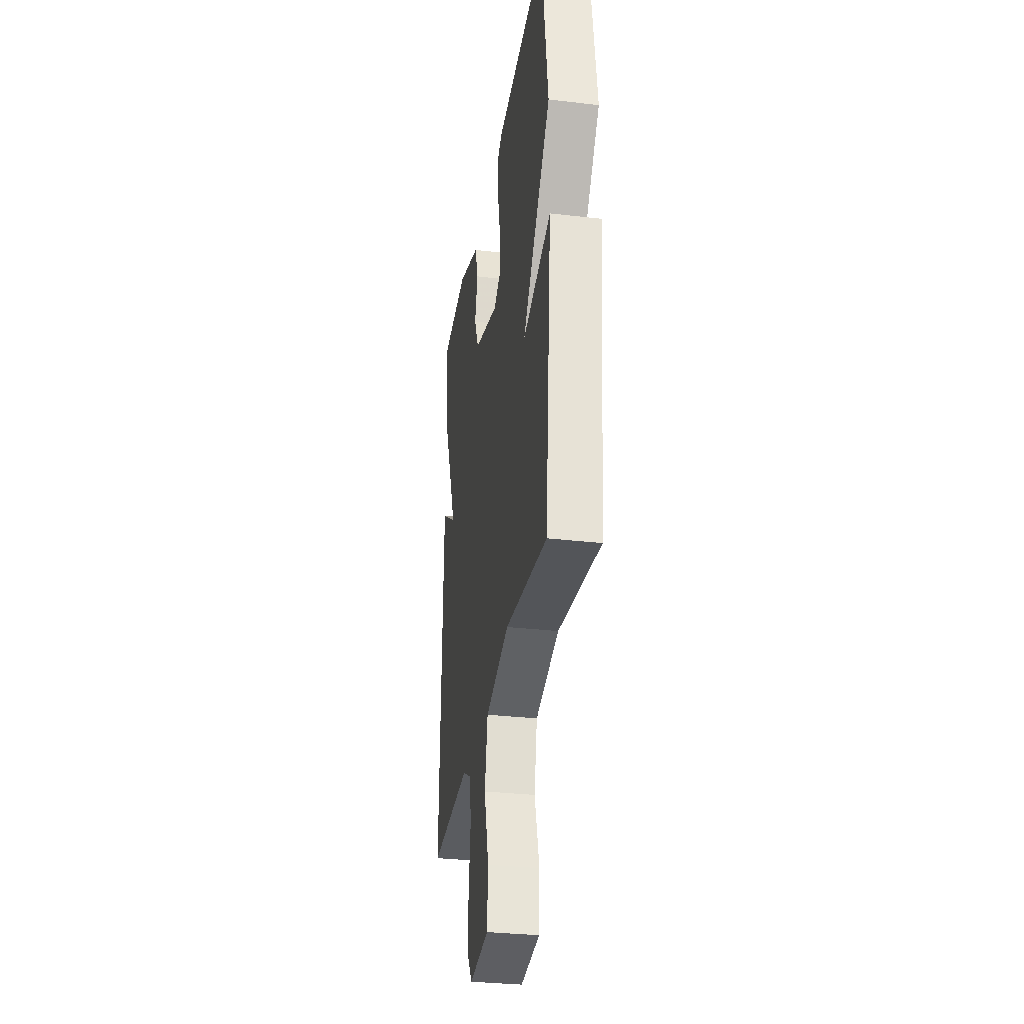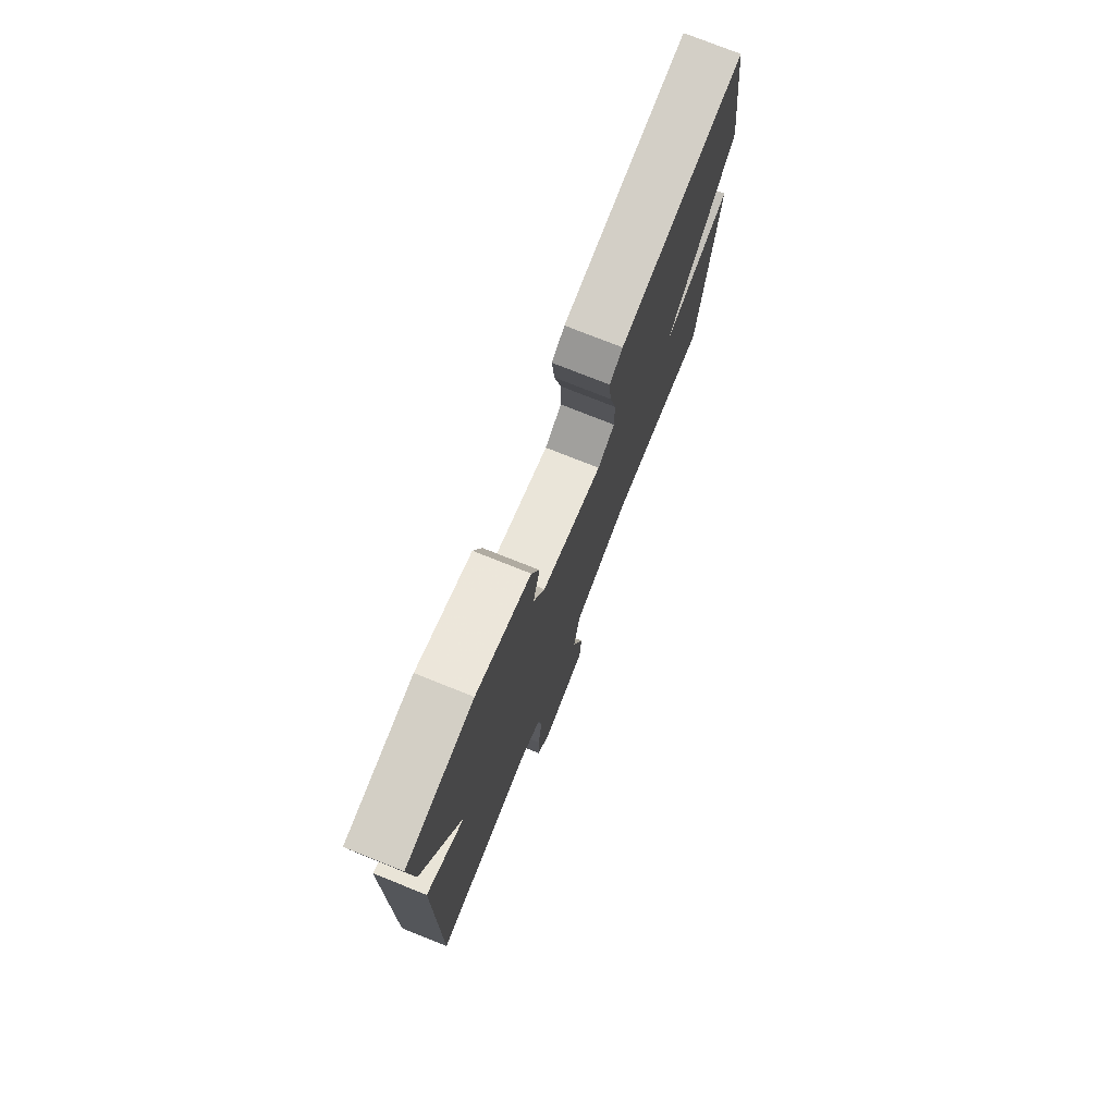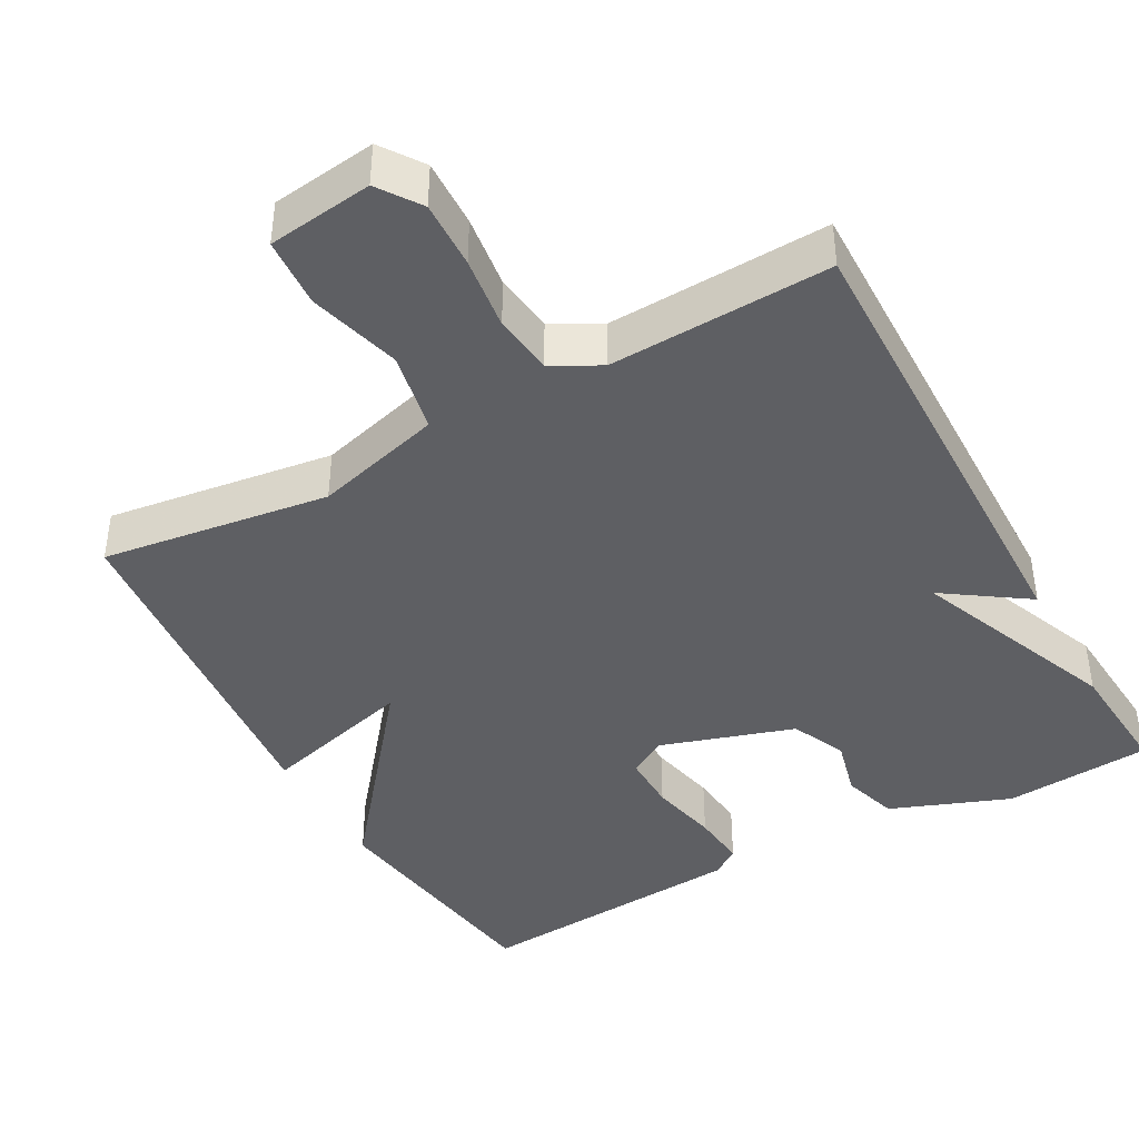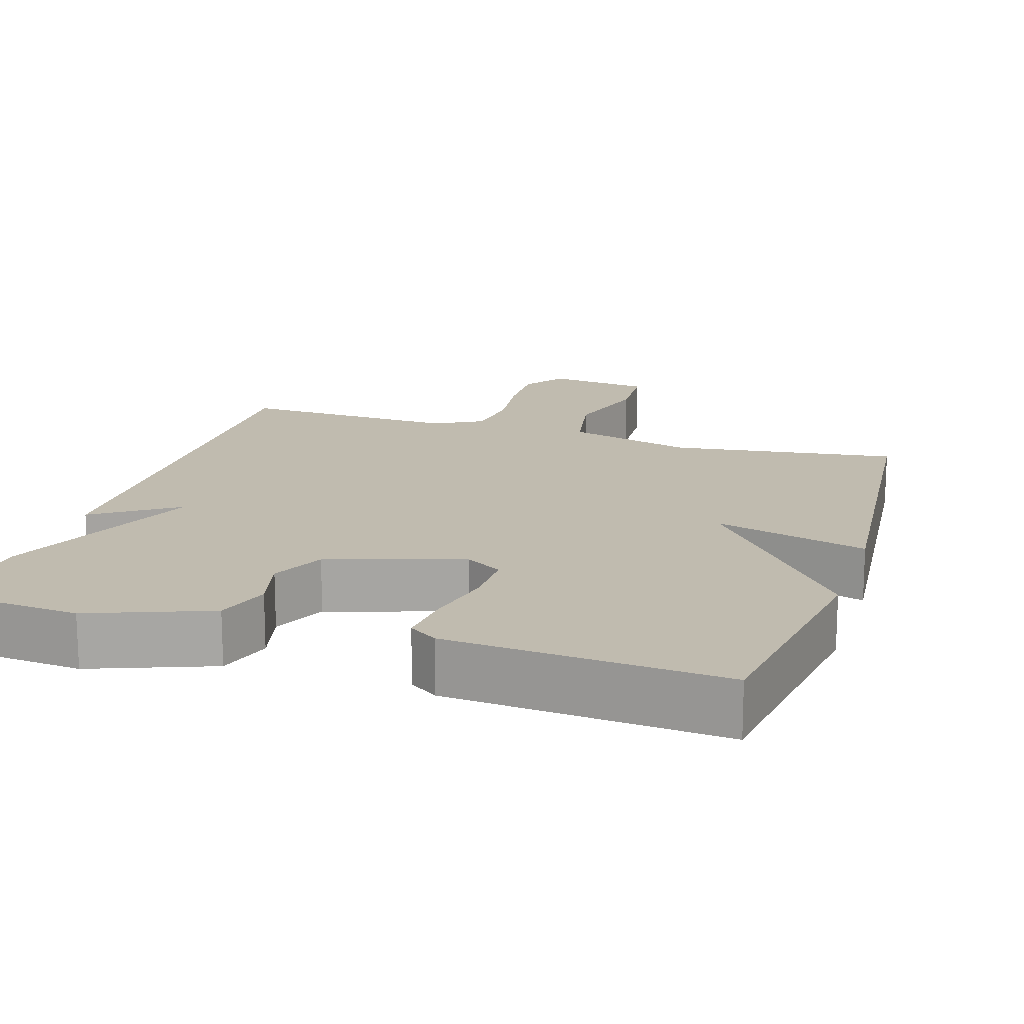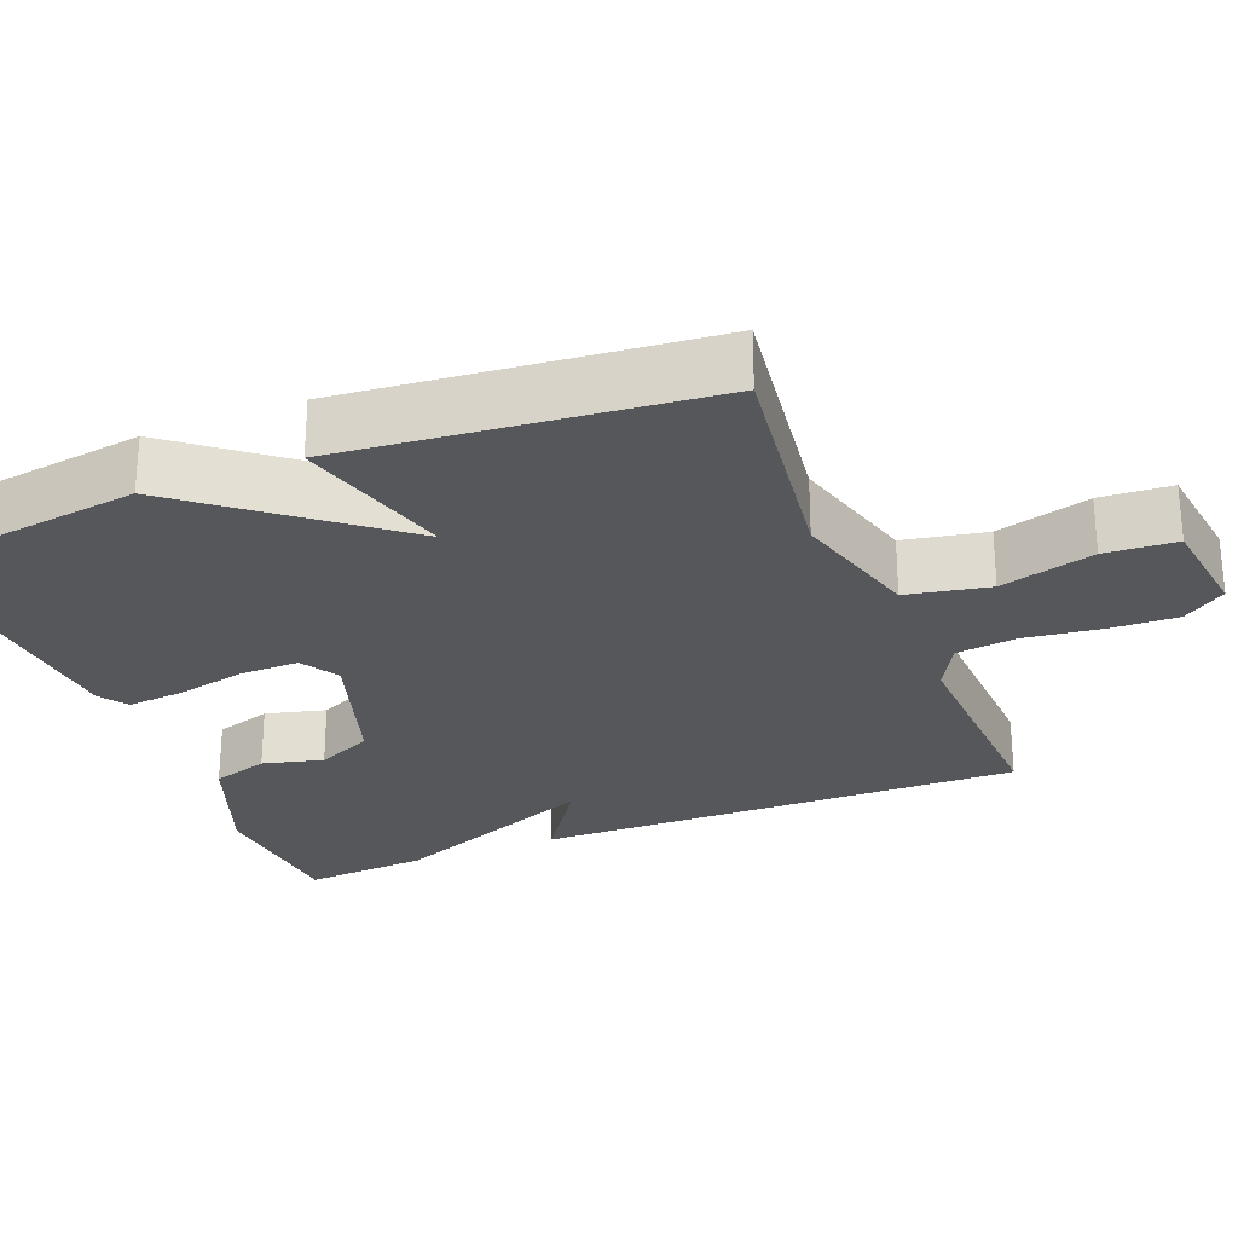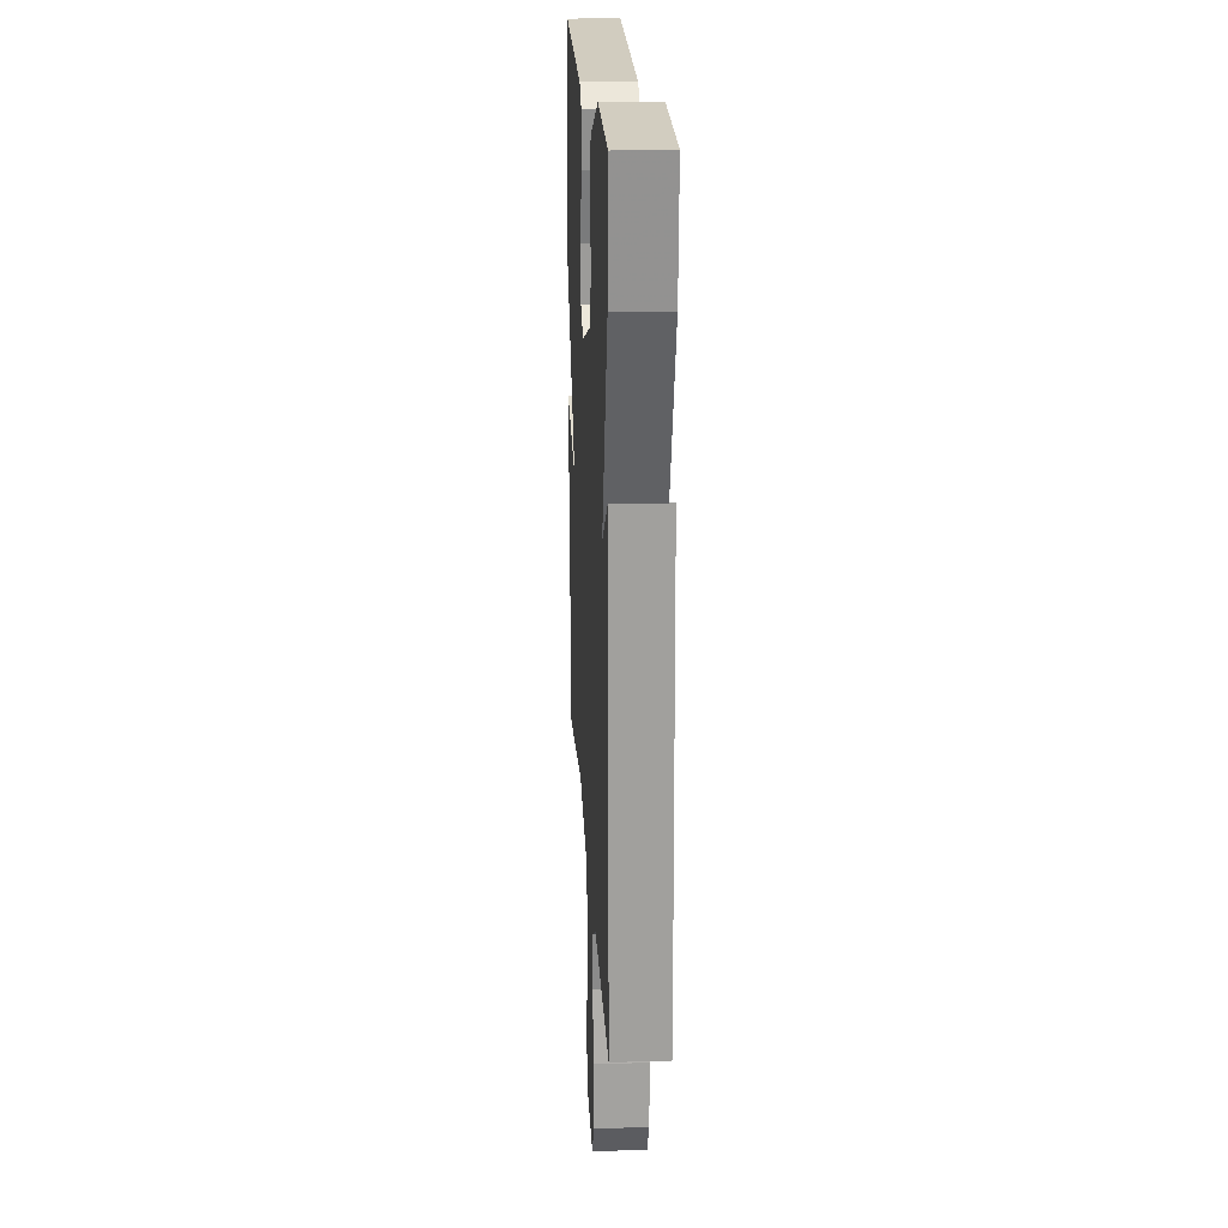
<metadata>
{"format":"obj","ext":"obj","renderer":"f3d","projection":"perspective","resolution":1024,"background":"white","views":[{"elev":-31.9,"azim":80.7,"up":"+Z"},{"elev":76.5,"azim":-68.3,"up":"+Z"},{"elev":-41.7,"azim":-151.1,"up":"+Y"},{"elev":16.2,"azim":17.6,"up":"+Y"},{"elev":-27.0,"azim":111.8,"up":"+Y"},{"elev":19.7,"azim":-93.2,"up":"+Z"}]}
</metadata>
<code>
v 0.5 0.07 0.5
v 0.546 0.07 0.174
v 0.341 0.07 -0.082
v 0.546 0.07 -0.026
v 0.5 0.07 -0.5
v 0.196 0.07 -0.458
v 0.025 0.07 -0.505
v 0.004 0.07 -0.613
v 0.038 0.07 -0.736
v 0.032 0.07 -0.829
v -0.108 0.07 -0.847
v -0.147 0.07 -0.791
v -0.144 0.07 -0.701
v -0.131 0.07 -0.603
v -0.141 0.07 -0.523
v -0.205 0.07 -0.488
v -0.5 0.07 -0.5
v -0.488 0.07 0.137
v -0.377 0.07 0.061
v -0.488 0.07 0.337
v -0.5 0.07 0.5
v -0.303 0.07 0.516
v -0.143 0.07 0.455
v -0.12 0.07 0.381
v -0.14 0.07 0.302
v -0.107 0.07 0.229
v 0.072 0.07 0.172
v 0.122 0.07 0.202
v 0.121 0.07 0.279
v 0.101 0.07 0.371
v 0.094 0.07 0.446
v 0.132 0.07 0.472
v 0.5 0 0.5
v 0.546 0 0.174
v 0.341 0 -0.082
v 0.546 0 -0.026
v 0.5 0 -0.5
v 0.196 0 -0.458
v 0.025 0 -0.505
v 0.004 0 -0.613
v 0.038 0 -0.736
v 0.032 0 -0.829
v -0.108 0 -0.847
v -0.147 0 -0.791
v -0.144 0 -0.701
v -0.131 0 -0.603
v -0.141 0 -0.523
v -0.205 0 -0.488
v -0.5 0 -0.5
v -0.488 0 0.137
v -0.377 0 0.061
v -0.488 0 0.337
v -0.5 0 0.5
v -0.303 0 0.516
v -0.143 0 0.455
v -0.12 0 0.381
v -0.14 0 0.302
v -0.107 0 0.229
v 0.072 0 0.172
v 0.122 0 0.202
v 0.121 0 0.279
v 0.101 0 0.371
v 0.094 0 0.446
v 0.132 0 0.472
f 1 2 3
f 32 1 3
f 31 32 3
f 30 31 3
f 29 30 3
f 28 29 3
f 27 28 3
f 26 27 3
f 23 24 25
f 22 23 25
f 21 22 25
f 20 21 25
f 19 20 25
f 19 25 26
f 16 17 18 19
f 19 26 3
f 16 19 3
f 15 16 3
f 12 13 14
f 11 12 14
f 10 11 14
f 9 10 14
f 8 9 14
f 7 8 14 15
f 15 3 4
f 7 15 4
f 6 7 4
f 4 5 6
f 35 34 33
f 35 33 64
f 35 64 63
f 35 63 62
f 35 62 61
f 35 61 60
f 35 60 59
f 35 59 58
f 57 56 55
f 57 55 54
f 57 54 53
f 57 53 52
f 57 52 51
f 58 57 51
f 51 50 49 48
f 35 58 51
f 35 51 48
f 35 48 47
f 46 45 44
f 46 44 43
f 46 43 42
f 46 42 41
f 46 41 40
f 47 46 40 39
f 36 35 47
f 36 47 39
f 36 39 38
f 38 37 36
f 1 33 34 2
f 2 34 35 3
f 3 35 36 4
f 4 36 37 5
f 5 37 38 6
f 6 38 39 7
f 7 39 40 8
f 8 40 41 9
f 9 41 42 10
f 10 42 43 11
f 11 43 44 12
f 12 44 45 13
f 13 45 46 14
f 14 46 47 15
f 15 47 48 16
f 16 48 49 17
f 17 49 50 18
f 18 50 51 19
f 19 51 52 20
f 20 52 53 21
f 21 53 54 22
f 22 54 55 23
f 23 55 56 24
f 24 56 57 25
f 25 57 58 26
f 26 58 59 27
f 27 59 60 28
f 28 60 61 29
f 29 61 62 30
f 30 62 63 31
f 31 63 64 32
f 32 64 33 1

</code>
